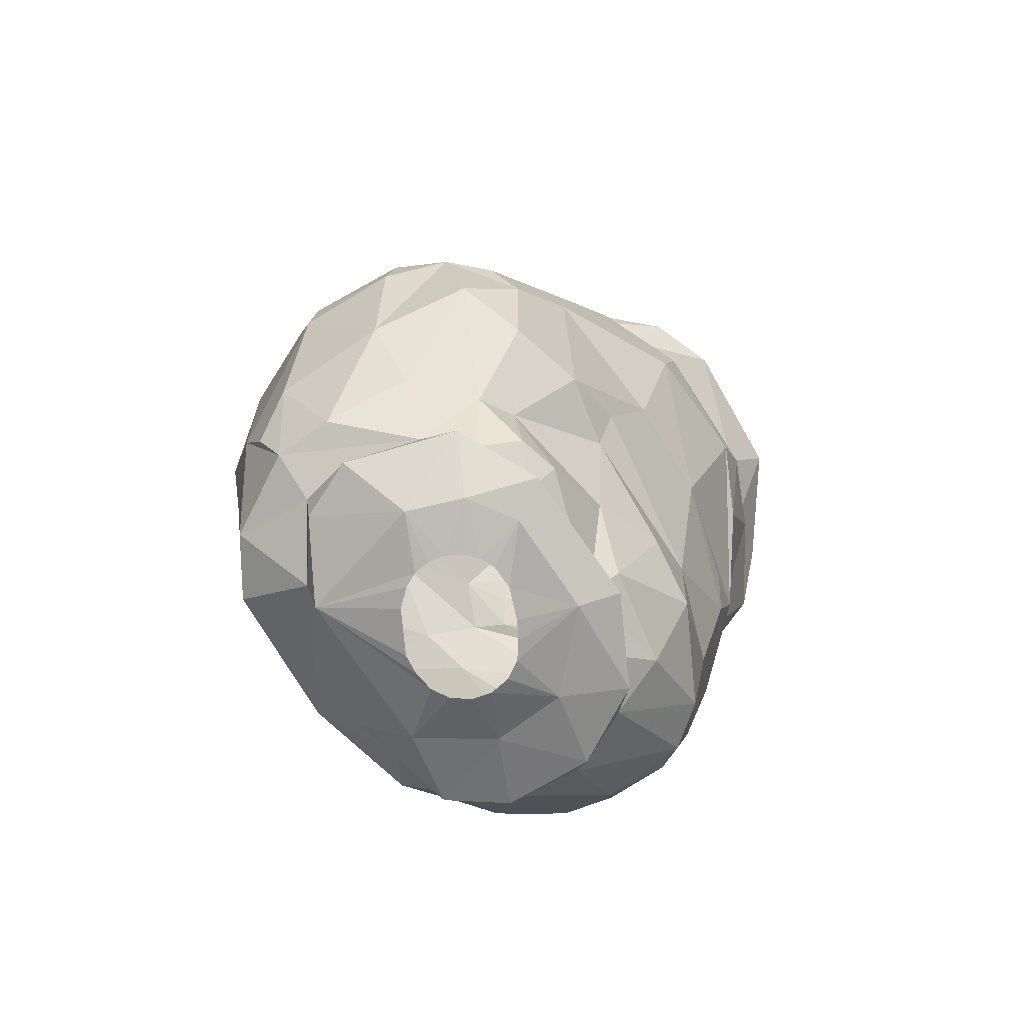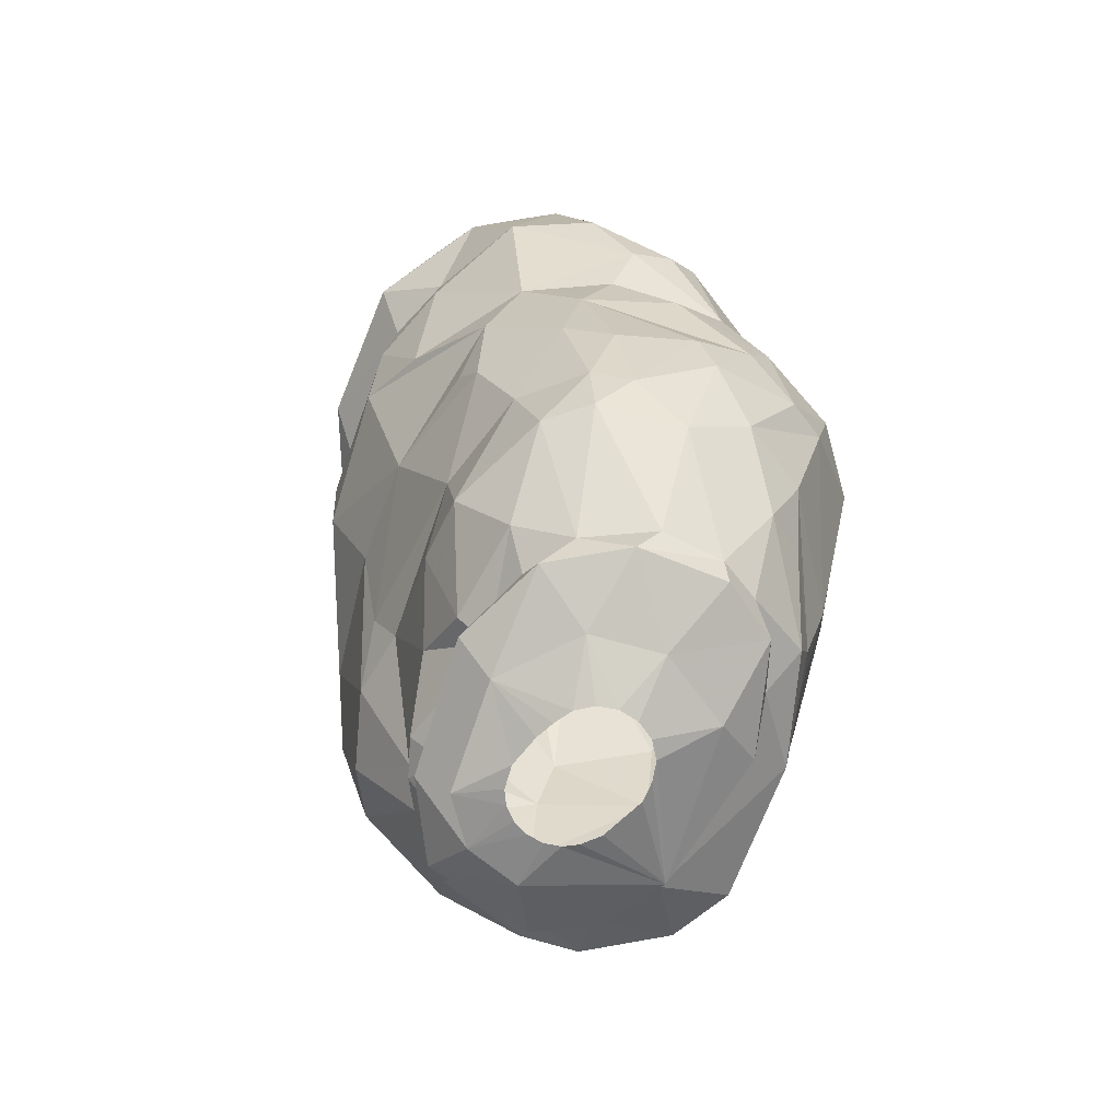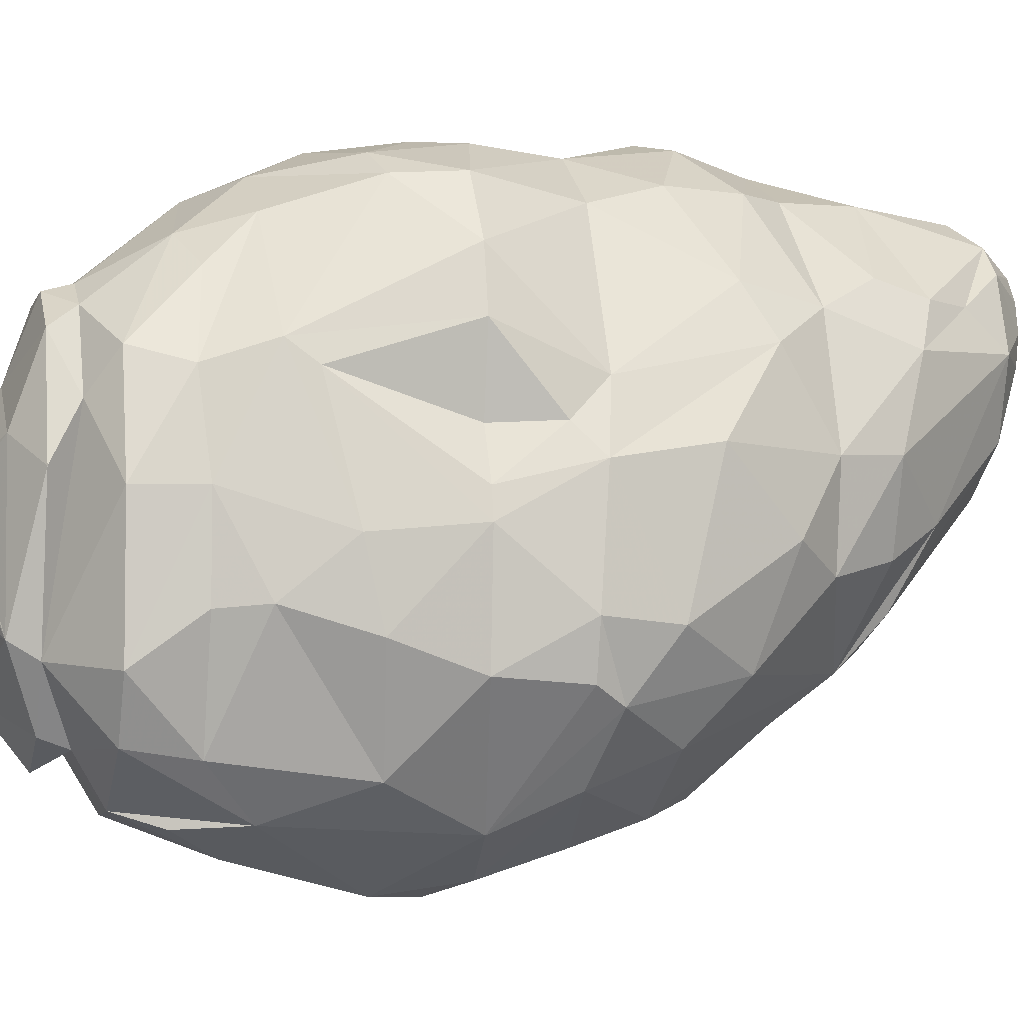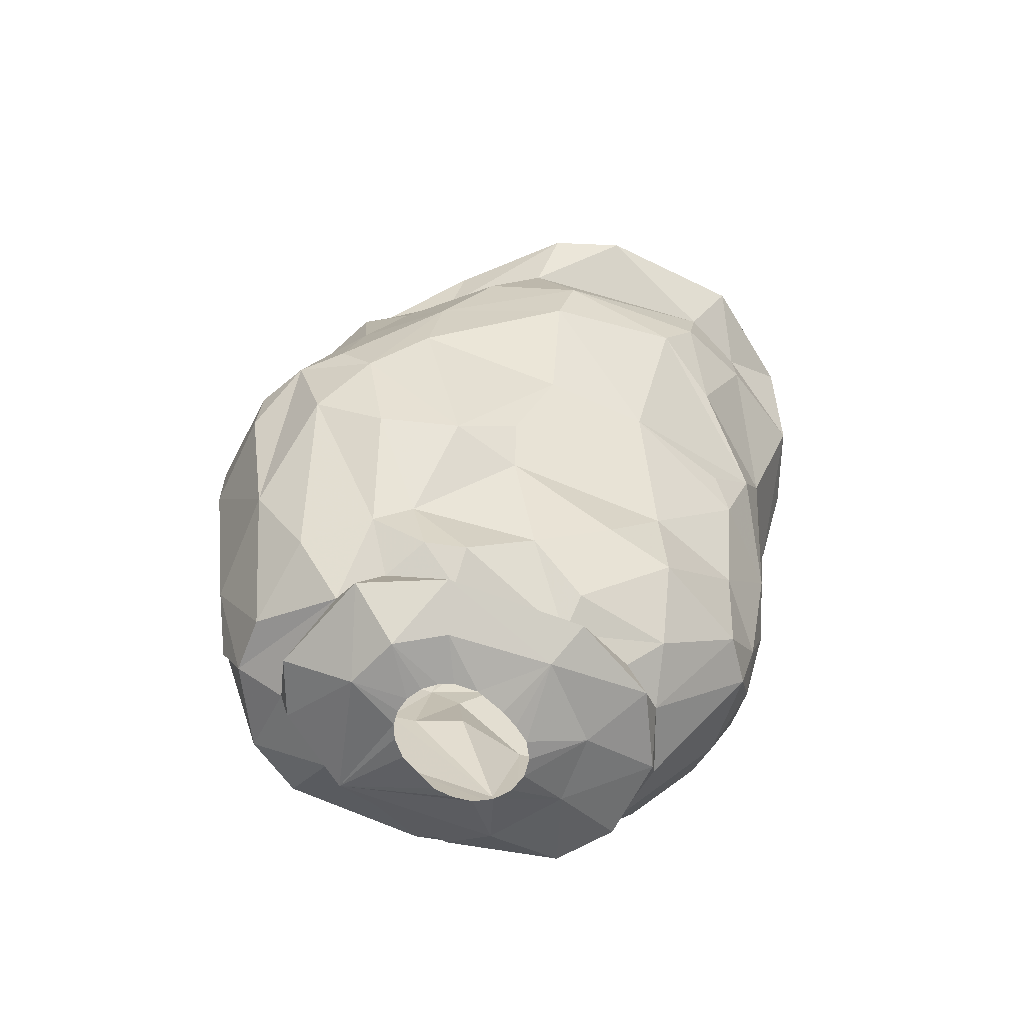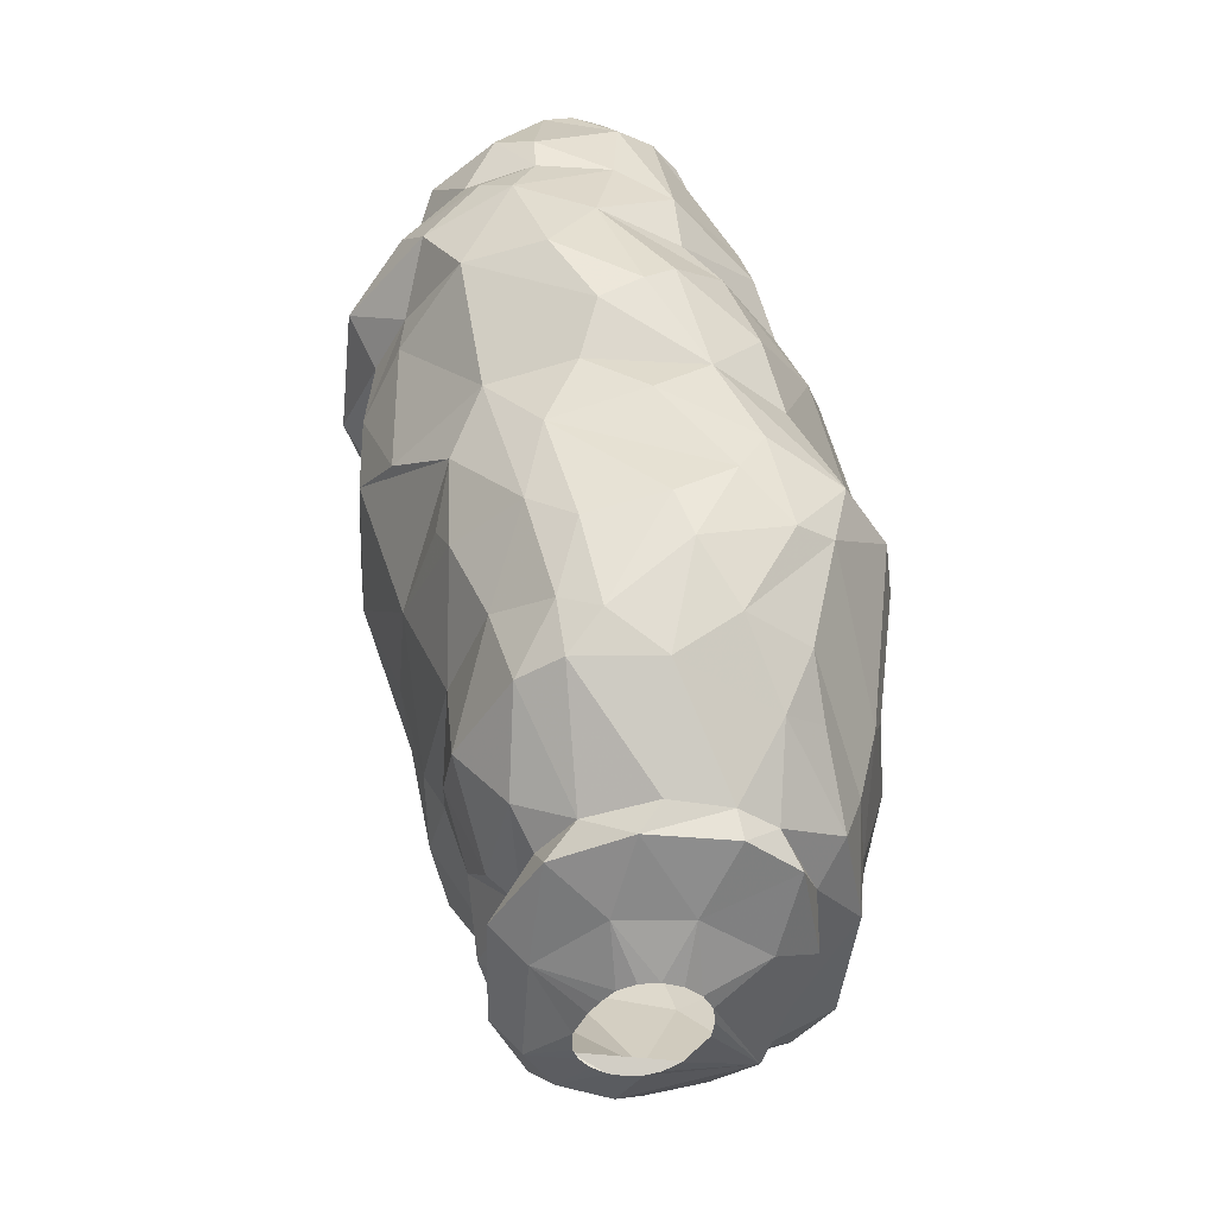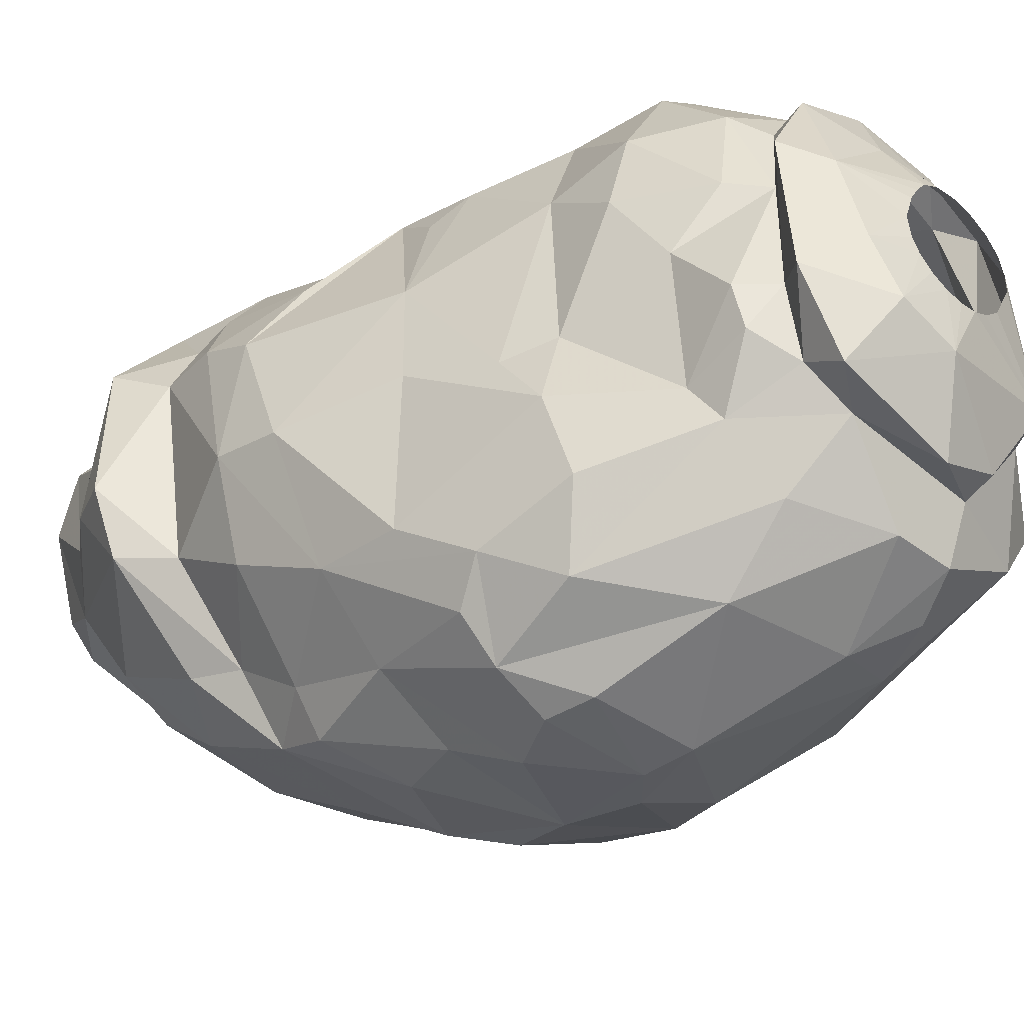
<metadata>
{"format":"obj","ext":"obj","renderer":"f3d","projection":"perspective","resolution":1024,"background":"white","views":[{"elev":-74.6,"azim":30.6,"up":"+Z"},{"elev":-71.9,"azim":158.6,"up":"+Z"},{"elev":-4.5,"azim":-104.3,"up":"+Y"},{"elev":-63.1,"azim":64.2,"up":"+Z"},{"elev":-44.1,"azim":174.2,"up":"+Z"},{"elev":-46.2,"azim":136.9,"up":"+Y"}]}
</metadata>
<code>
v 262 78.81 320.4
v 262.2 82.8 320.7
v 262.2 81.13 317.7
v 262.3 80.83 314.4
v 262.4 78.22 315
v 262.4 78.61 322.8
v 262.4 77.08 320.4
v 262.4 82.08 317.7
v 262.5 77.28 317.7
v 262.7 83.8 319.8
v 262.7 83.36 324
v 262.8 79.05 312.3
v 262.8 76.51 321.3
v 262.8 86.39 317.7
v 263.1 85.03 321
v 263.2 85.06 313.5
v 263.3 83.72 317.7
v 263.3 88.41 317.7
v 263.4 78.93 310.8
v 263.4 82.03 310.8
v 263.6 77.39 308.7
v 263.6 85.8 312.6
v 263.6 81.99 308.7
v 263.7 80.91 326.4
v 264 85.12 310.5
v 264 74.63 315.3
v 264.3 77.38 325.2
v 264.5 86.24 326.1
v 264.5 75.18 310.8
v 264.6 74.38 320.7
v 264.6 85.63 308.7
v 264.6 75.48 308.7
v 264.7 75.45 323.4
v 264.8 83.28 327.9
v 264.9 90.52 317.7
v 265 82.53 306.9
v 265.2 87.96 325.2
v 265.2 80.03 327.9
v 265.3 84.31 307.8
v 265.3 90.44 315.6
v 265.5 87.85 310.8
v 265.5 83.4 330
v 265.6 73.23 318.3
v 265.6 73.52 312.3
v 266 89.39 312.3
v 266 86.17 306.9
v 266 87.46 327.9
v 266.1 77.67 306.9
v 266.1 78.21 306
v 266.2 86.41 330.9
v 266.4 90.1 321.3
v 266.4 80.58 330
v 266.5 83.49 306
v 266.5 73.41 310.2
v 266.6 91.21 315.3
v 266.7 86.89 307.8
v 266.8 88.85 310.2
v 266.8 88.47 329.7
v 267.1 87.98 331.5
v 267.2 73.88 308.7
v 267.2 90.84 323.7
v 267.3 75.76 306.9
v 267.4 75.44 307.8
v 267.4 91.78 318.3
v 267.6 81.68 331.8
v 267.8 72.58 311.7
v 267.8 87.36 306.9
v 267.9 73.56 323.4
v 267.9 81.47 305.1
v 267.9 80.78 305.1
v 268 82.12 305.1
v 268 87.64 307.8
v 268.1 90.69 312.3
v 268.1 71.94 318.6
v 268.2 87.96 333
v 268.2 72.78 321.3
v 268.2 91.92 316.8
v 268.3 90.93 326.4
v 268.4 79.2 330.6
v 268.4 82.68 305.1
v 268.6 86.71 334.5
v 268.6 79.39 305.1
v 268.7 77.53 329.1
v 268.8 84.94 306
v 268.9 91.79 321.3
v 269 83.05 305.1
v 269 71.5 315.9
v 269.1 73.73 308.7
v 269.1 78.87 305.1
v 269.1 74.84 306.9
v 269.2 74.07 324.9
v 269.2 71.45 317.4
v 269.4 84.26 334.5
v 269.4 89.16 334.5
v 269.5 91.71 314.1
v 269.5 91 327.9
v 269.6 78.62 305.1
v 269.6 83.19 305.1
v 269.8 91.03 330.3
v 270 92.43 324.9
v 270 76.35 327.9
v 270.1 87.82 307.8
v 270.1 90.3 310.8
v 270.1 78.53 305.1
v 270.2 91.94 315.6
v 270.3 76.84 305.4
v 270.3 83.05 305.1
v 270.3 90.08 334.5
v 270.5 87.61 335.7
v 270.6 78.61 305.1
v 270.7 92.08 319.8
v 270.7 87.37 306.9
v 270.7 86.66 335.7
v 270.7 88.56 335.7
v 270.8 82.68 305.1
v 270.9 78.2 330.6
v 271 92.73 324
v 271.1 78.86 305.1
v 271.2 82.12 305.1
v 271.2 84.68 306
v 271.3 85.85 335.7
v 271.3 89.36 335.7
v 271.4 72.42 312.3
v 271.4 82.75 334.5
v 271.5 71.88 319.5
v 271.5 75.59 307.8
v 271.5 81.54 305.1
v 271.5 79.25 305.1
v 271.6 90.96 333.9
v 271.8 91.34 331.2
v 271.8 74.02 309.9
v 271.8 79.71 305.1
v 271.8 73.32 323.4
v 271.8 80.49 305.1
v 271.9 80.87 333
v 272 90.8 312
v 272.1 77.41 305.4
v 272.1 85.31 335.7
v 272.1 89.9 335.7
v 272.1 71.51 316.2
v 272.3 86.73 307.8
v 272.4 92.57 323.1
v 272.4 72.92 321.3
v 272.4 92.22 327.9
v 272.4 71.58 317.7
v 272.7 91.29 315
v 272.8 75.76 306.9
v 272.8 76.72 308.1
v 272.8 91.65 321.3
v 272.9 89.97 310.8
v 273 85.12 335.7
v 273 90.09 335.7
v 273.1 78.87 305.4
v 273.1 85.88 306.9
v 273.2 82.38 306
v 273.3 90.39 312.6
v 273.4 85.12 307.8
v 273.4 75.86 310.2
v 273.5 82.75 307.8
v 273.6 78.8 307.8
v 273.8 91.23 318.9
v 273.9 75.33 326.4
v 273.9 77.57 329.7
v 273.9 92.69 325.5
v 274 85.31 335.7
v 274 89.9 335.7
v 274 74.39 324.6
v 274.1 72.31 317.7
v 274.1 77 310.8
v 274.1 77.45 308.7
v 274.1 86.12 308.7
v 274.1 78.35 306.9
v 274.2 90.63 316.2
v 274.3 91.26 331.2
v 274.3 88.86 310.8
v 274.4 91.32 332.4
v 274.4 73.06 314.7
v 274.5 78.99 331.2
v 274.5 82.94 306.9
v 274.6 78.75 308.7
v 274.6 82.86 308.7
v 274.8 85.85 335.7
v 274.8 89.36 335.7
v 274.8 74.23 321.3
v 275 75.7 324.6
v 275 91.94 329.1
v 275 80.96 310.2
v 275 88.56 313.5
v 275.2 83.34 334.5
v 275.3 73.39 317.7
v 275.3 86.66 335.7
v 275.3 88.56 335.7
v 275.4 75.06 313.5
v 275.5 77.26 326.4
v 275.5 87.61 335.7
v 275.6 90.28 321.3
v 275.6 90.75 333
v 275.8 79.89 313.5
v 275.8 85.59 310.8
v 275.9 74.27 316.5
v 275.9 83.38 311.4
v 276 85.25 313.5
v 276 79.87 331.2
v 276 91.17 330
v 276.1 77.54 327.9
v 276.1 84.26 334.5
v 276.2 77.57 313.8
v 276.3 88.23 316.5
v 276.4 89.16 319.2
v 276.5 91.52 325.5
v 276.5 90.1 331.2
v 276.5 79.58 315
v 276.6 83.13 333
v 276.7 87.56 317.7
v 276.8 75.98 318.6
v 276.9 76.41 321.3
v 277.4 86.7 333.9
v 277.4 80.6 317.7
v 277.5 84.02 317.7
v 277.6 88.6 333
v 277.7 78.03 324
v 277.7 90.57 327.9
v 277.9 79.88 326.4
v 278.1 88.37 326.4
v 278.1 86.75 321.3
v 278.2 87.06 331.2
v 278.2 83.52 331.2
v 278.2 88.39 324.9
v 278.4 89.19 329.4
v 278.8 80.25 321.3
v 279 86.22 326.4
v 279.1 80.76 323.4
v 279.1 80.18 327.9
v 279.2 84.58 322.5
v 279.2 85.75 324.3
v 279.3 83 329.7
v 280 87.11 327.9
v 280 82.33 327.9
g foo
f 52 38 83
f 6 1 13
f 7 9 43
f 40 73 45
f 212 198 202
f 212 207 198
f 87 66 123
f 96 144 78
f 222 224 210
f 162 194 205
f 206 213 217
f 151 189 165
f 151 135 189
f 124 135 151
f 20 21 19
f 20 23 21
f 171 157 141
f 180 160 159
f 60 63 126
f 39 46 36
f 112 67 72
f 157 179 154
f 160 172 179
f 126 90 147
f 46 84 53
f 172 137 155
f 147 106 137
f 62 49 106
f 36 53 49
f 137 153 155
f 48 49 62
f 36 49 48
f 46 53 36
f 67 84 46
f 112 84 67
f 112 120 84
f 154 155 120
f 179 155 154
f 62 106 90
f 154 120 112
f 172 155 179
f 172 147 137
f 90 106 147
f 56 46 39
f 56 67 46
f 72 67 56
f 141 154 112
f 159 179 157
f 160 179 159
f 148 147 172
f 126 147 148
f 39 36 48
f 102 112 72
f 141 112 102
f 141 157 154
f 148 172 160
f 63 90 126
f 63 62 90
f 48 62 63
f 32 48 63
f 23 39 48
f 31 39 23
f 31 56 39
f 57 56 31
f 159 157 171
f 170 148 160
f 60 126 88
f 32 63 60
f 21 48 32
f 23 48 21
f 57 72 56
f 181 159 171
f 180 170 160
f 88 126 131
f 187 159 181
f 180 159 187
f 169 170 180
f 158 148 170
f 158 126 148
f 131 126 158
f 123 88 131
f 66 60 88
f 54 60 66
f 44 32 60
f 19 21 29
f 25 31 23
f 41 57 31
f 103 72 57
f 150 141 102
f 29 32 44
f 29 21 32
f 25 23 20
f 175 171 141
f 158 170 169
f 66 88 123
f 54 44 60
f 25 41 31
f 103 102 72
f 150 102 103
f 175 141 150
f 187 181 201
f 169 180 187
f 199 171 175
f 199 181 171
f 201 181 199
f 45 41 25
f 45 57 41
f 73 57 45
f 136 150 103
f 156 175 150
f 188 199 175
f 12 20 19
f 22 25 20
f 73 103 57
f 202 199 188
f 198 169 187
f 12 19 29
f 22 45 25
f 188 175 156
f 202 201 199
f 198 187 201
f 4 20 12
f 4 22 20
f 156 150 136
f 177 131 158
f 177 123 131
f 44 54 66
f 95 136 103
f 202 198 201
f 207 169 198
f 26 29 44
f 12 29 26
f 16 22 4
f 95 103 73
f 193 158 169
f 177 158 193
f 193 169 207
f 146 156 136
f 5 12 26
f 4 12 5
f 40 45 22
f 55 73 40
f 105 136 95
f 146 136 105
f 173 156 146
f 173 188 156
f 87 123 140
f 44 66 87
f 200 193 207
f 177 193 200
f 14 16 17
f 55 95 73
f 208 202 188
f 3 16 4
f 18 40 22
f 77 95 55
f 77 105 95
f 208 188 173
f 218 207 212
f 215 207 218
f 200 207 215
f 168 123 177
f 140 123 168
f 43 44 87
f 26 44 43
f 3 4 5
f 22 16 14
f 219 202 208
f 212 202 219
f 168 177 200
f 92 87 140
f 3 5 9
f 18 22 14
f 161 146 105
f 173 146 161
f 35 55 40
f 64 55 35
f 77 55 64
f 168 200 190
f 9 5 26
f 8 16 3
f 8 17 16
f 218 212 219
f 145 140 168
f 9 26 43
f 161 105 77
f 214 219 208
f 92 140 145
f 74 87 92
f 43 87 74
f 18 35 40
f 10 17 8
f 10 14 17
f 111 77 64
f 111 161 77
f 209 214 208
f 215 218 230
f 125 145 168
f 51 35 18
f 15 18 14
f 51 18 15
f 209 208 173
f 219 214 209
f 230 218 219
f 1 9 7
f 85 64 35
f 216 200 215
f 216 190 200
f 184 190 216
f 184 168 190
f 125 168 184
f 125 92 145
f 30 43 74
f 3 9 1
f 111 64 85
f 234 219 209
f 143 125 184
f 13 7 43
f 149 161 111
f 2 8 3
f 10 8 2
f 15 14 10
f 76 92 125
f 76 74 92
f 30 74 76
f 30 13 43
f 225 234 209
f 234 230 219
f 216 215 230
f 2 3 1
f 15 10 2
f 196 161 149
f 196 173 161
f 196 209 173
f 225 209 196
f 76 125 143
f 85 35 51
f 149 111 85
f 13 1 7
f 2 1 6
f 167 143 184
f 13 30 33
f 61 85 51
f 142 149 85
f 232 230 234
f 133 76 143
f 37 51 15
f 185 184 216
f 133 143 167
f 11 2 6
f 235 234 225
f 216 230 232
f 221 185 216
f 68 30 76
f 100 85 61
f 117 85 100
f 117 142 85
f 142 196 149
f 221 216 232
f 167 184 185
f 33 30 68
f 61 51 37
f 228 225 196
f 235 225 228
f 232 234 235
f 91 76 133
f 91 68 76
f 27 13 33
f 27 6 13
f 11 6 24
f 28 2 11
f 28 15 2
f 28 37 15
f 210 228 196
f 210 196 142
f 24 6 27
f 164 142 117
f 78 100 61
f 210 142 164
f 224 228 210
f 223 221 232
f 185 221 194
f 231 232 235
f 101 68 91
f 34 28 11
f 224 235 228
f 223 232 231
f 194 221 223
f 162 167 185
f 91 133 162
f 83 68 101
f 83 33 68
f 83 27 33
f 34 11 24
f 144 100 78
f 144 117 100
f 144 164 117
f 162 185 194
f 162 133 167
f 101 91 162
f 38 24 27
f 78 61 37
f 186 164 144
f 186 210 164
f 222 210 186
f 231 235 224
f 38 27 83
f 47 28 34
f 47 37 28
f 78 37 47
f 237 231 224
f 194 223 233
f 163 101 162
f 238 223 231
f 233 223 238
f 205 194 233
f 38 34 24
f 96 78 47
f 238 231 237
f 163 162 205
f 237 224 222
f 50 47 34
f 229 237 222
f 58 96 47
f 204 222 186
f 236 233 238
f 236 238 237
f 203 205 233
f 42 38 52
f 42 34 38
f 50 34 42
f 58 47 50
f 99 96 58
f 99 144 96
f 229 222 204
f 226 237 229
f 163 205 203
f 116 101 163
f 83 101 116
f 130 144 99
f 204 186 174
f 226 236 237
f 59 99 58
f 229 204 211
f 178 163 203
f 79 83 116
f 65 83 79
f 65 52 83
f 130 186 144
f 174 186 130
f 226 229 211
f 213 233 236
f 203 233 213
f 116 163 178
f 59 58 50
f 211 204 174
f 227 236 226
f 213 236 227
f 65 42 52
f 108 99 59
f 176 174 130
f 211 174 197
f 81 50 42
f 129 130 99
f 176 197 174
f 213 178 203
f 135 116 178
f 81 42 65
f 75 59 50
f 129 99 108
f 129 176 130
f 220 226 211
f 220 227 226
f 81 75 50
f 108 59 75
f 220 211 197
f 217 227 220
f 213 227 217
f 135 178 213
f 135 79 116
f 93 65 79
f 81 65 93
f 94 108 75
f 166 197 176
f 189 135 213
f 79 135 124
f 189 213 206
f 93 79 124
f 94 75 81
f 166 176 129
f 220 197 166
f 122 108 94
f 183 220 166
f 192 220 183
f 192 217 220
f 182 206 191
f 182 189 206
f 165 189 182
f 93 124 121
f 113 93 121
f 113 81 93
f 109 81 113
f 109 94 81
f 114 94 109
f 114 122 94
f 139 108 122
f 139 129 108
f 152 129 139
f 152 166 129
f 195 217 192
f 191 217 195
f 191 206 217
f 138 124 151
f 121 124 138
f 49 70 82
f 49 69 70
f 49 71 69
f 53 71 49
f 53 80 71
f 84 80 53
f 84 86 80
f 84 98 86
f 120 98 84
f 120 107 98
f 120 115 107
f 155 115 120
f 155 119 115
f 155 127 119
f 155 134 127
f 153 134 155
f 153 132 134
f 153 128 132
f 137 128 153
f 137 118 128
f 137 110 118
f 106 110 137
f 106 104 110
f 106 97 104
f 49 97 106
f 49 89 97
f 49 82 89
g

</code>
